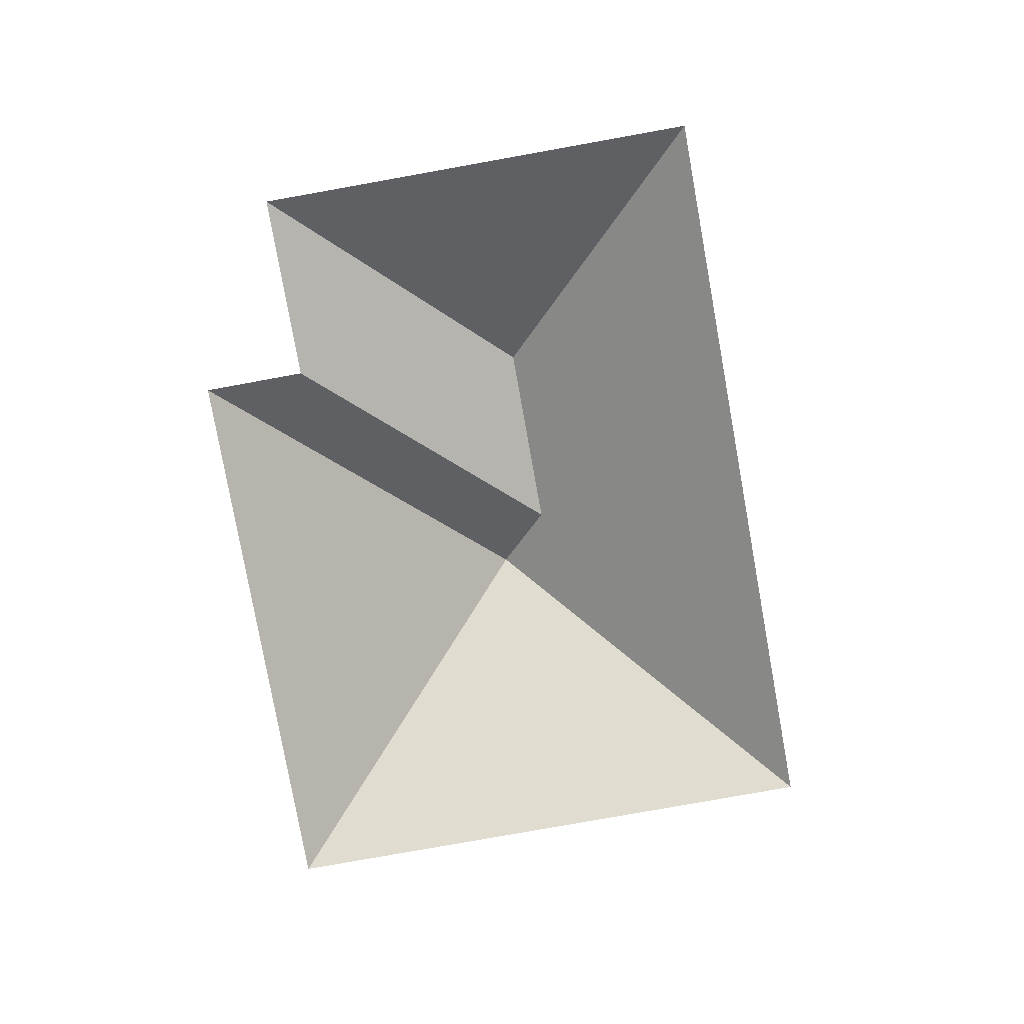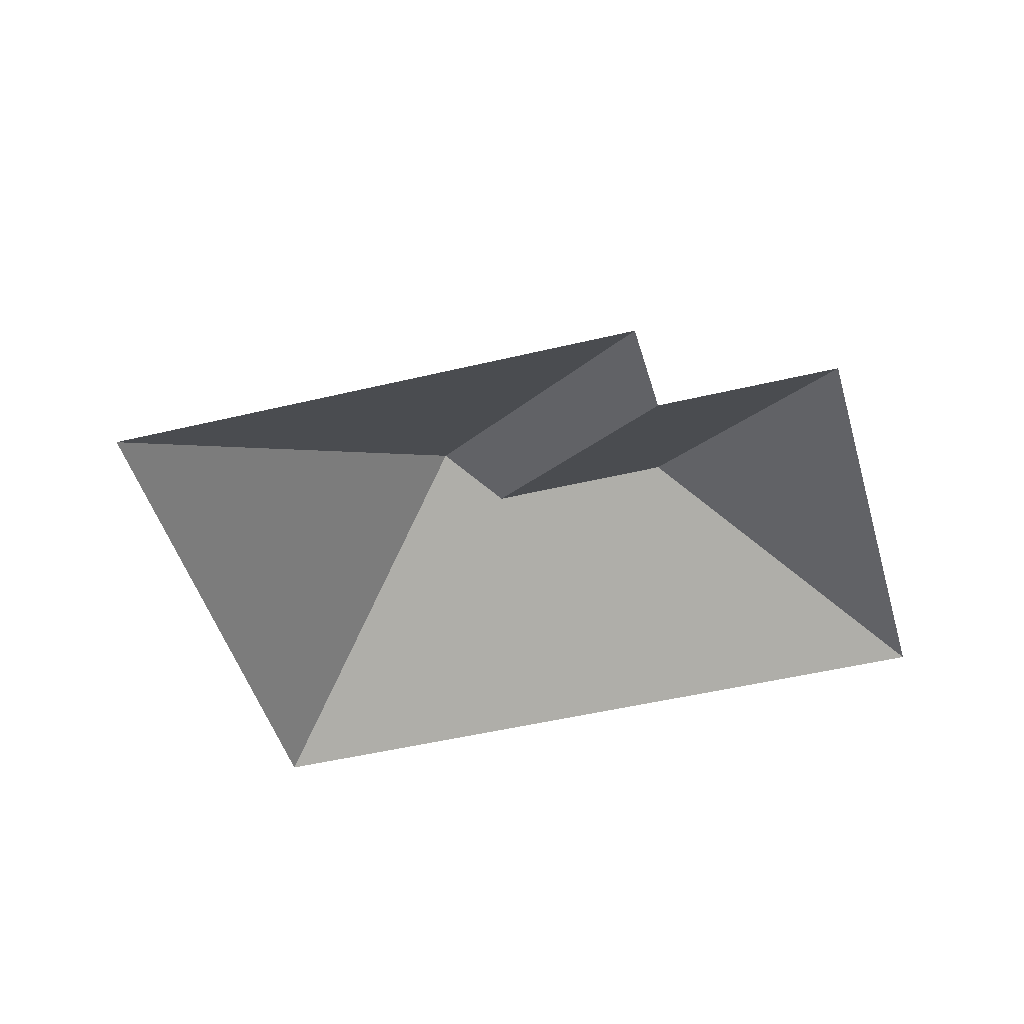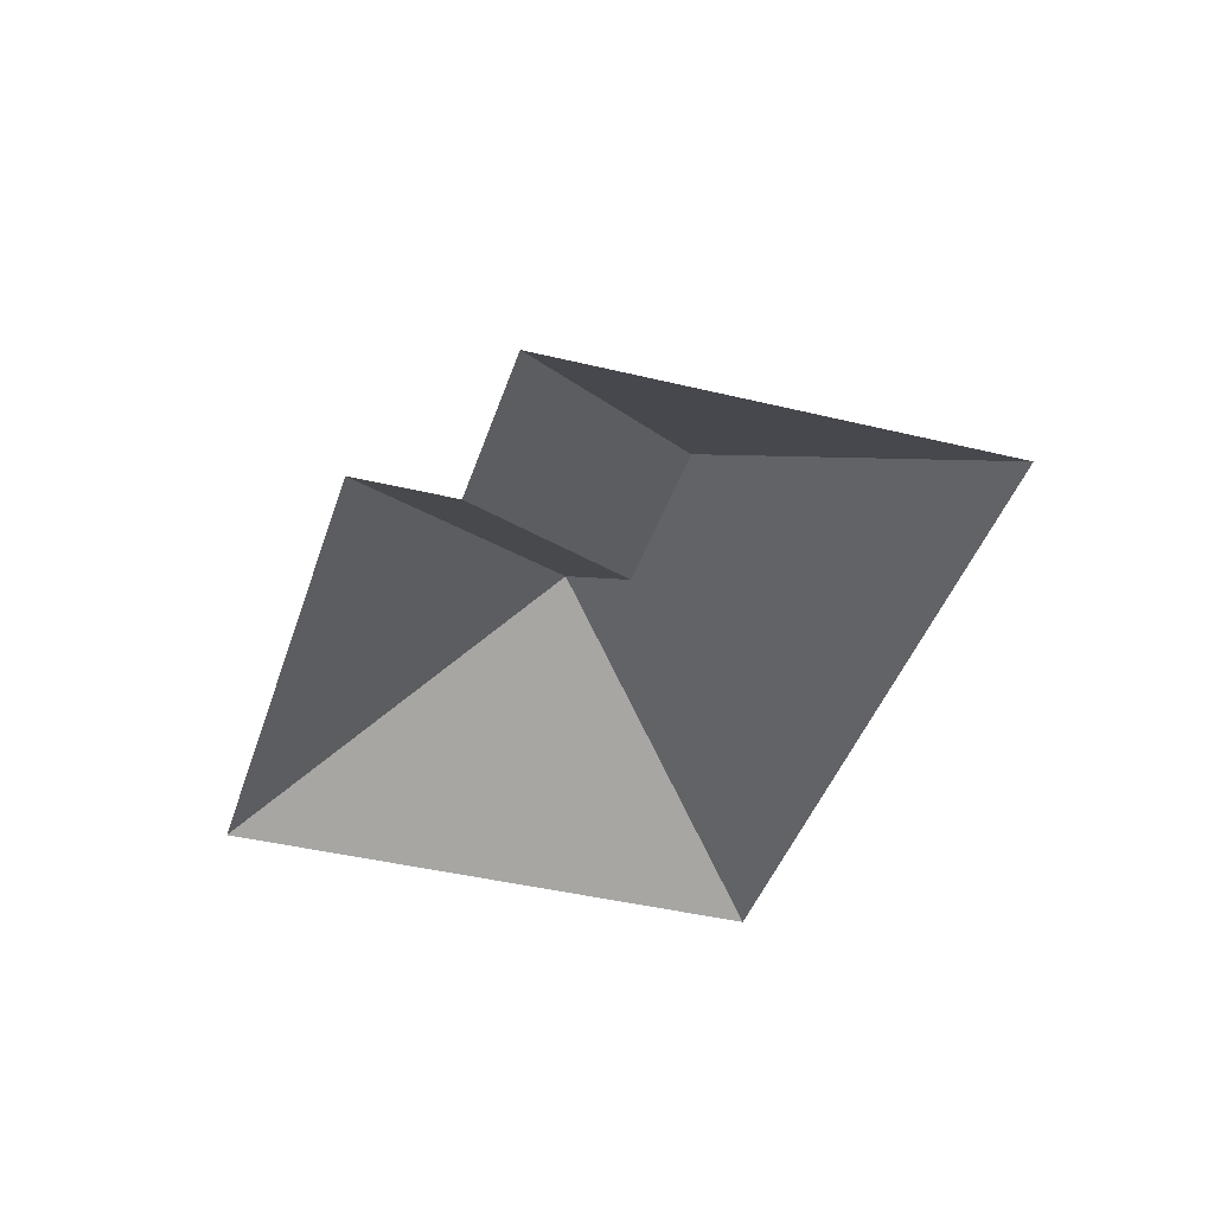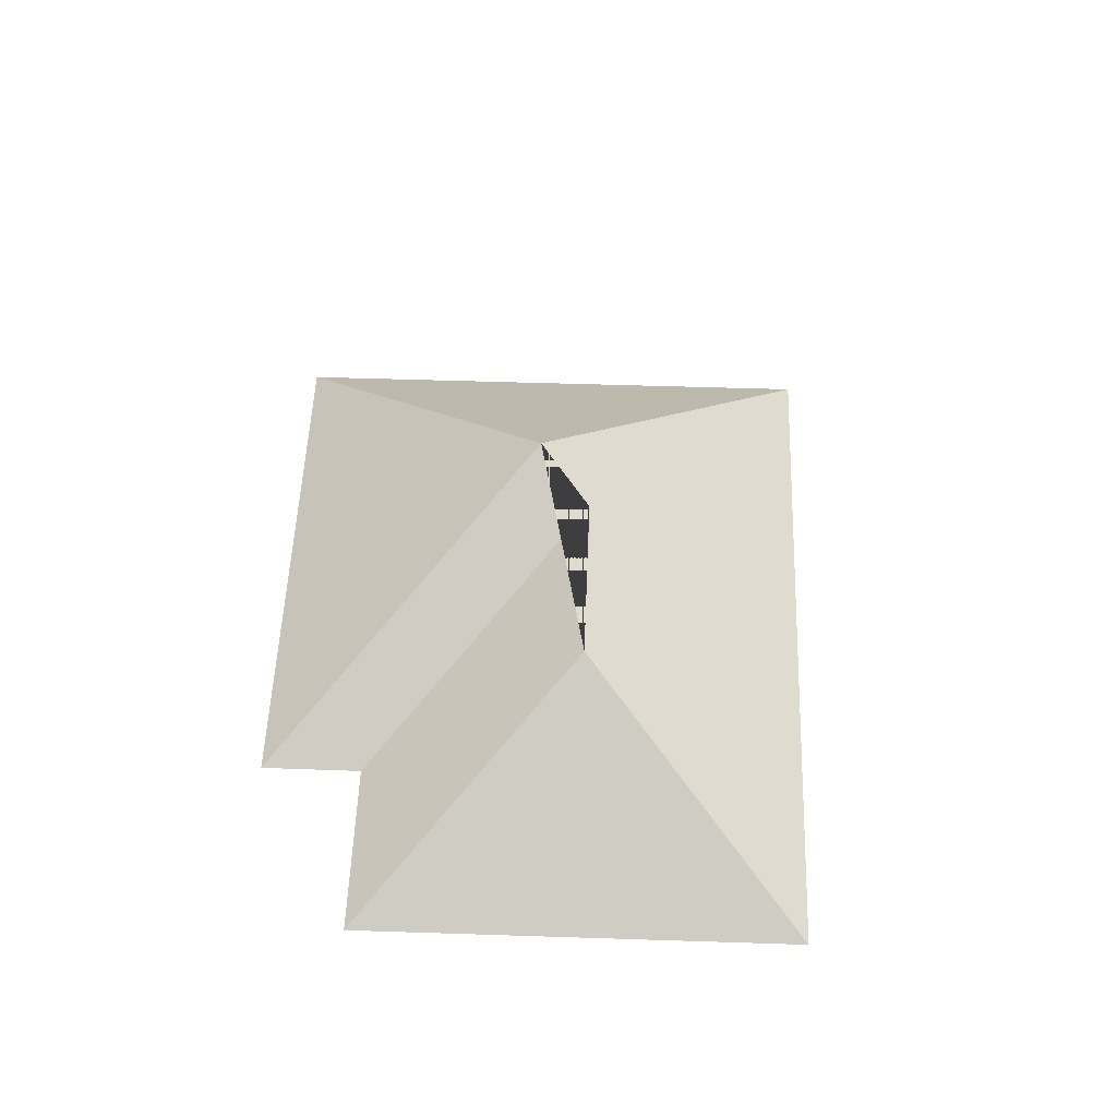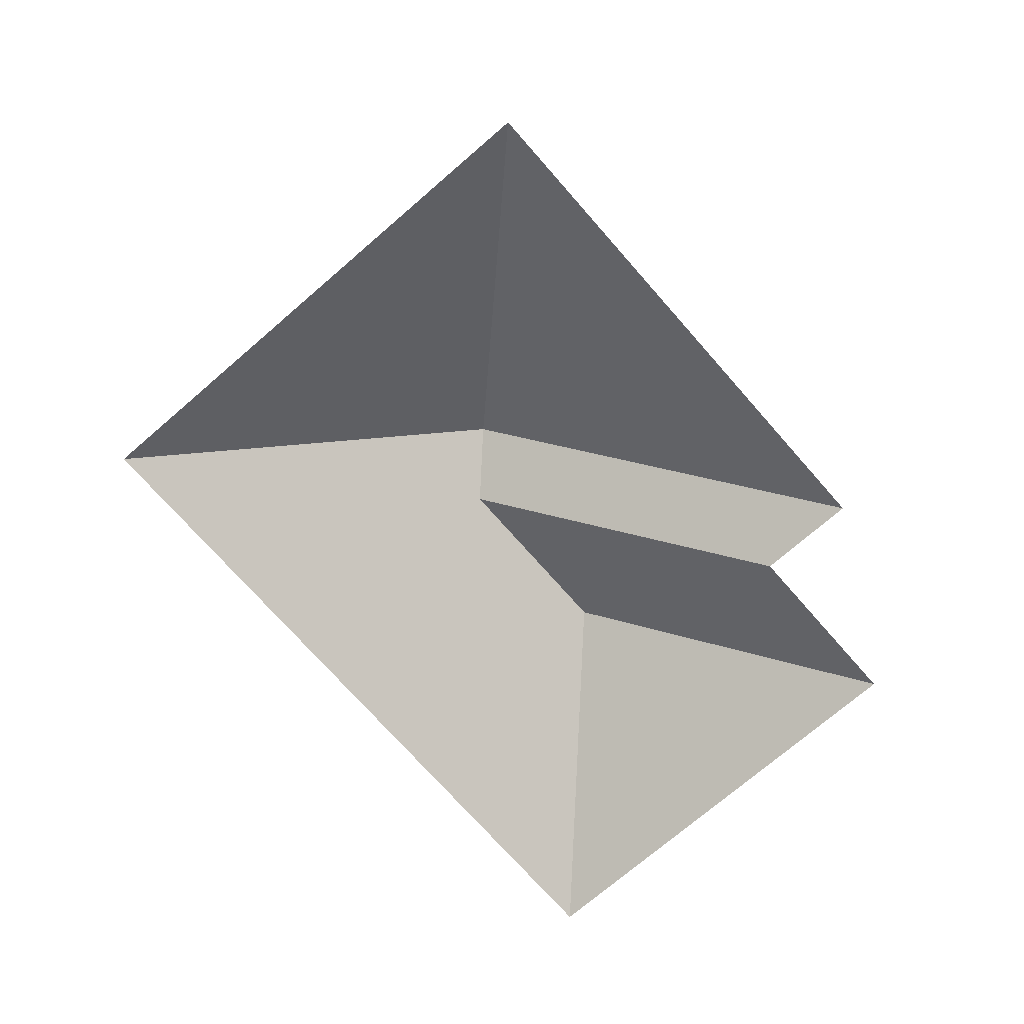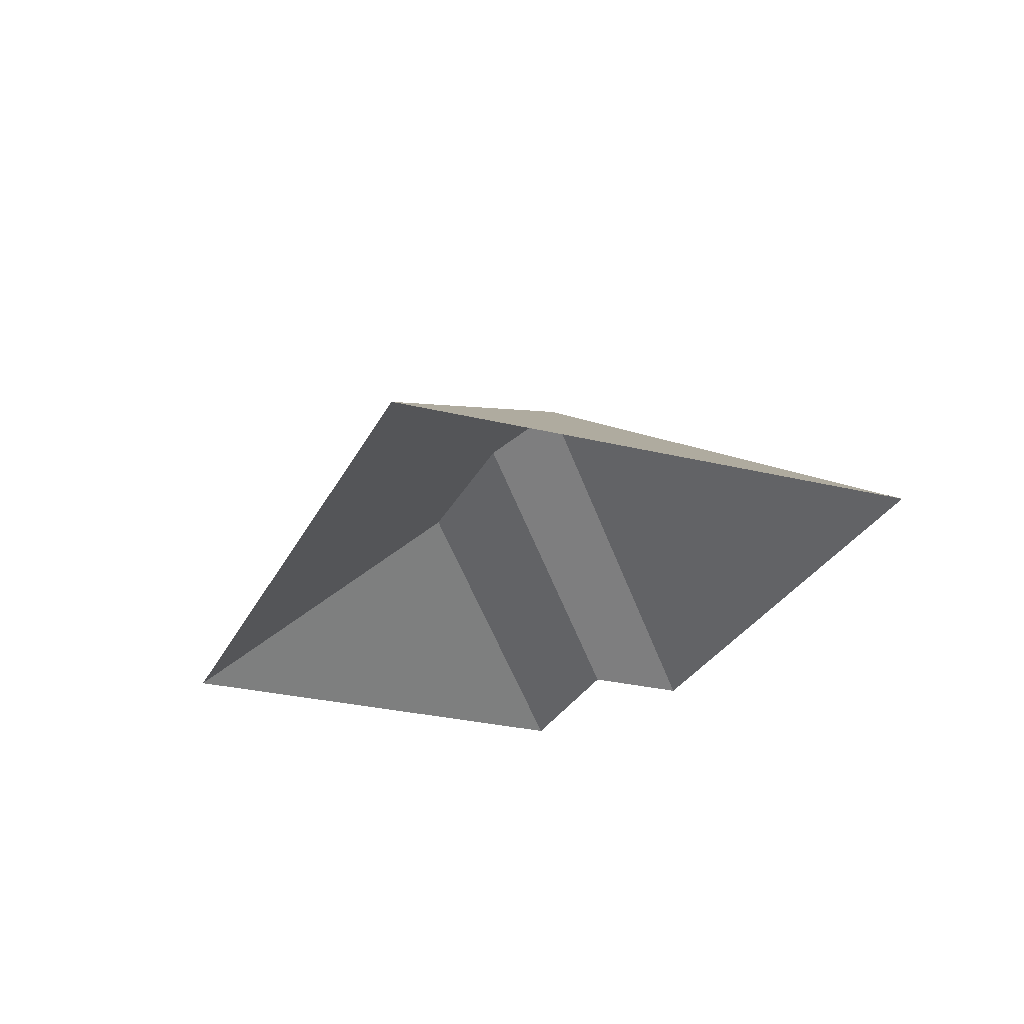
<metadata>
{"format":"obj","ext":"obj","renderer":"f3d","projection":"perspective","resolution":1024,"background":"white","views":[{"elev":-78.4,"azim":-40.9,"up":"+Y"},{"elev":-46.2,"azim":-125.5,"up":"+Y"},{"elev":-40.0,"azim":-68.0,"up":"+Y"},{"elev":50.2,"azim":-49.0,"up":"+Y"},{"elev":-71.2,"azim":170.0,"up":"+Y"},{"elev":-27.1,"azim":107.8,"up":"+Y"}]}
</metadata>
<code>
o BK39_500_018026_0028_roof
v 204 75 -345.1
v 331.3 75 -187.6
v 190.1 145 -203.9
v 186.8 131.9 -176.8
v 133.2 131.9 -133.5
v 45.45 75 -217
v 68.92 75 -187.7
v 119.4 75 -16.41
v 15.78 75 -144.7
v 204 0 -345.1
v 331.3 0 -187.6
v 119.4 0 -16.41
v 15.78 0 -144.7
v 68.92 0 -187.7
v 45.45 0 -217
f 9 5 8
f 5 8 2 3 4
f 1 3 2
f 1 3 6
f 6 3 4 7
f 7 4 5 9

</code>
